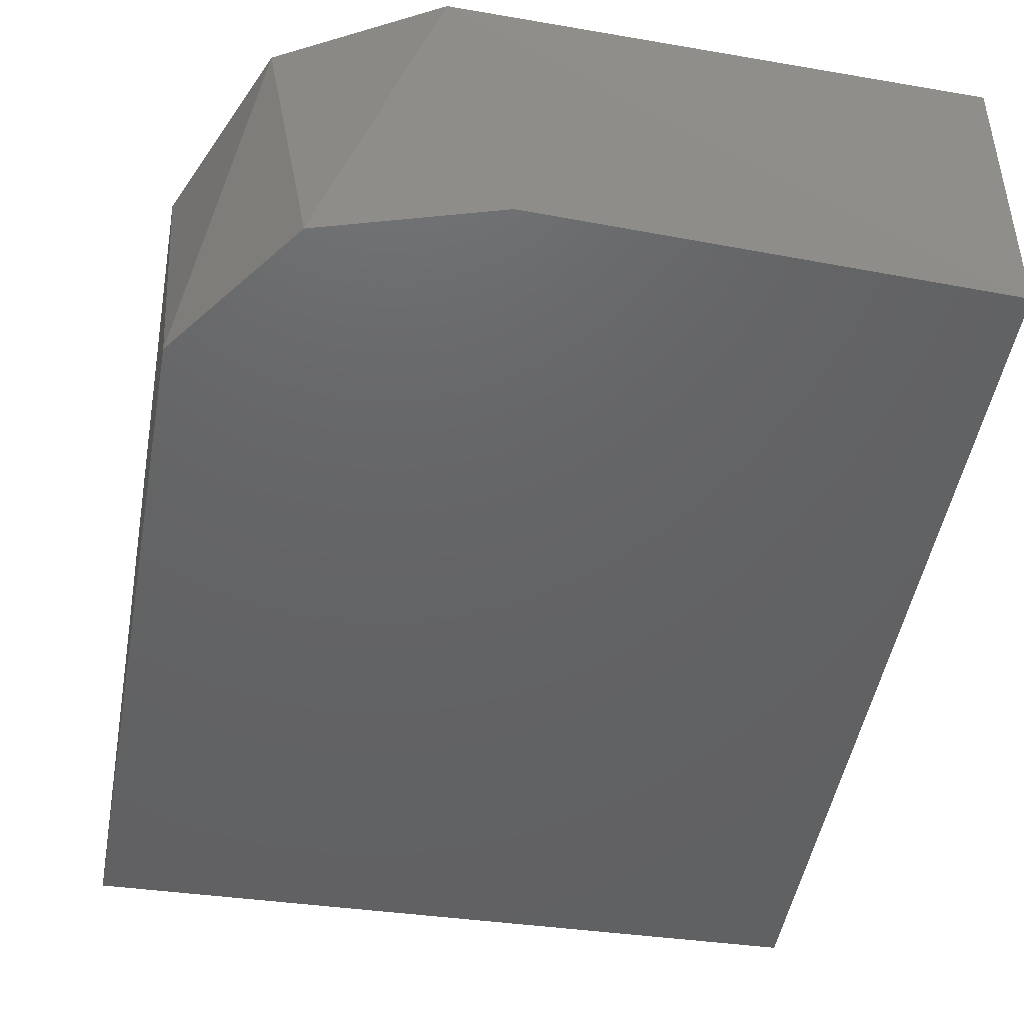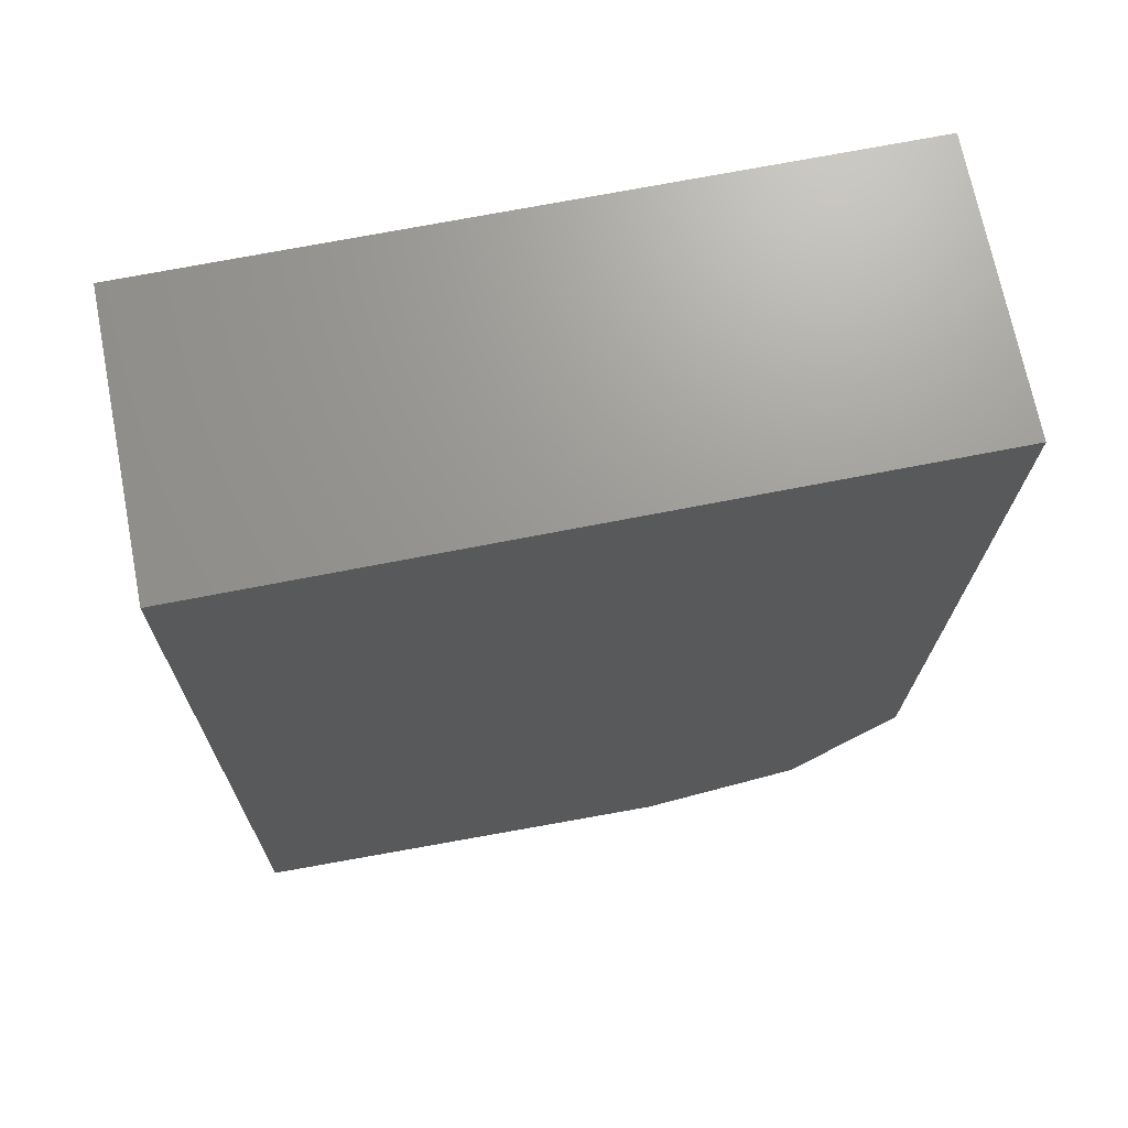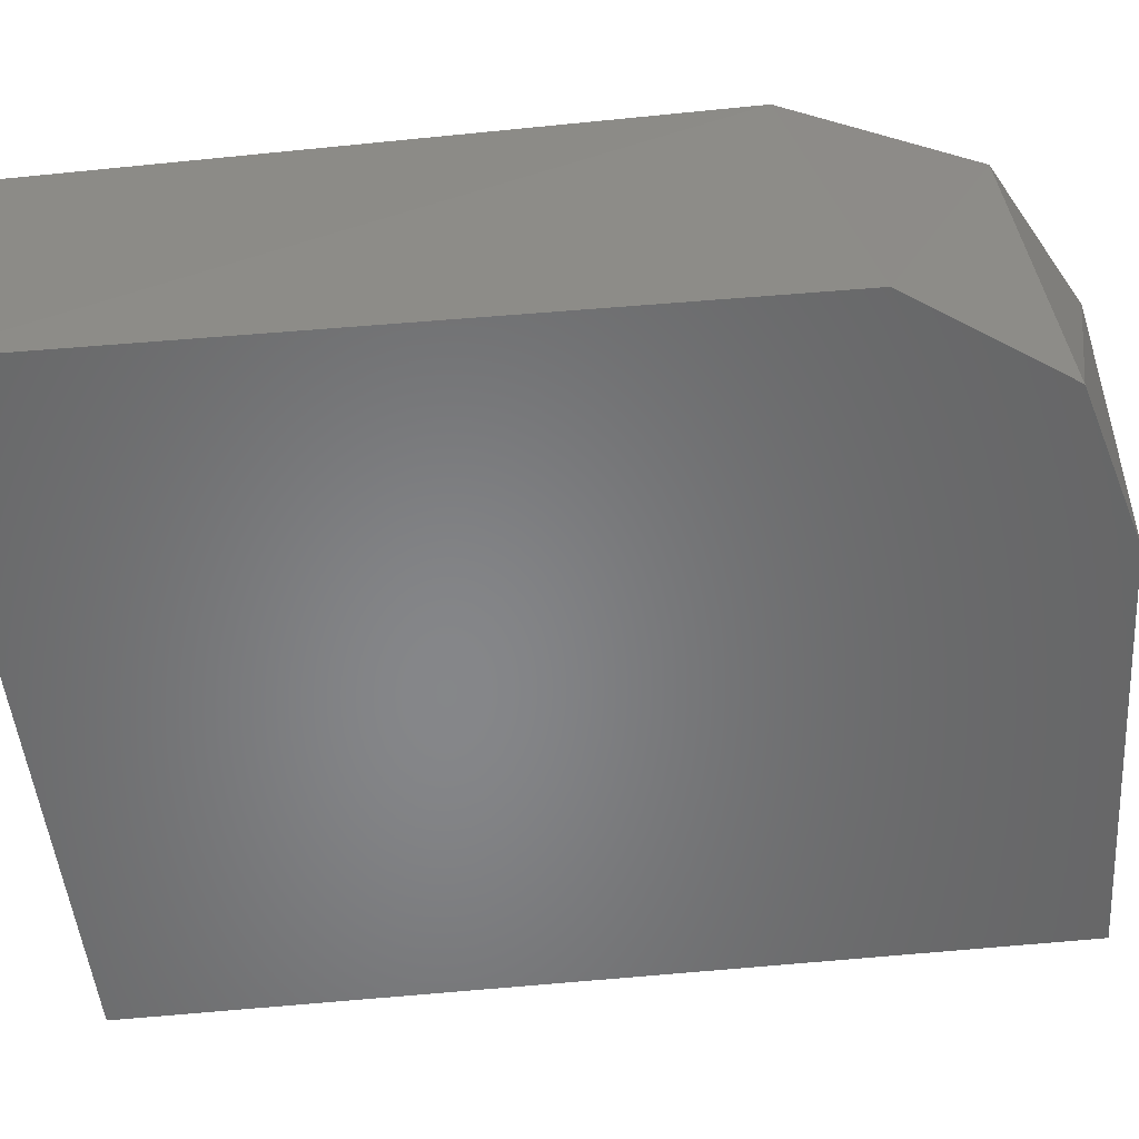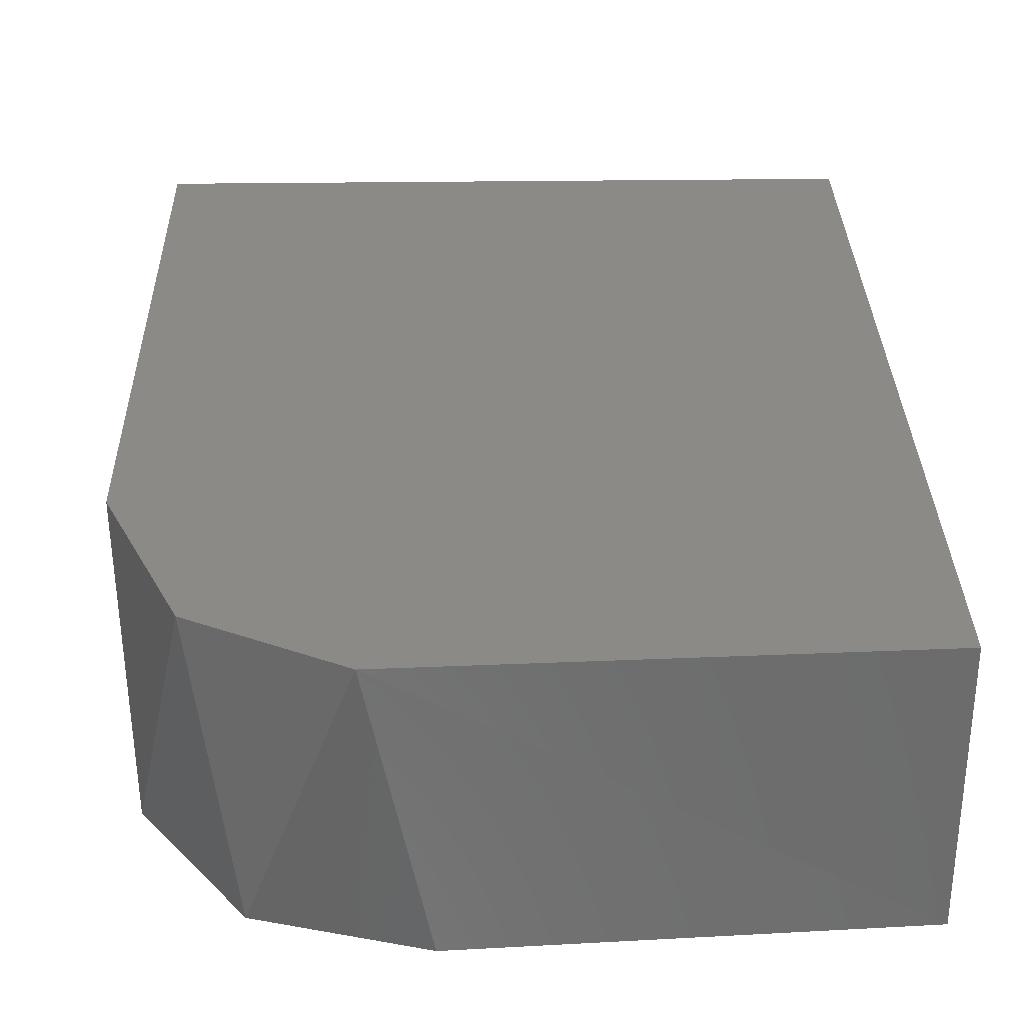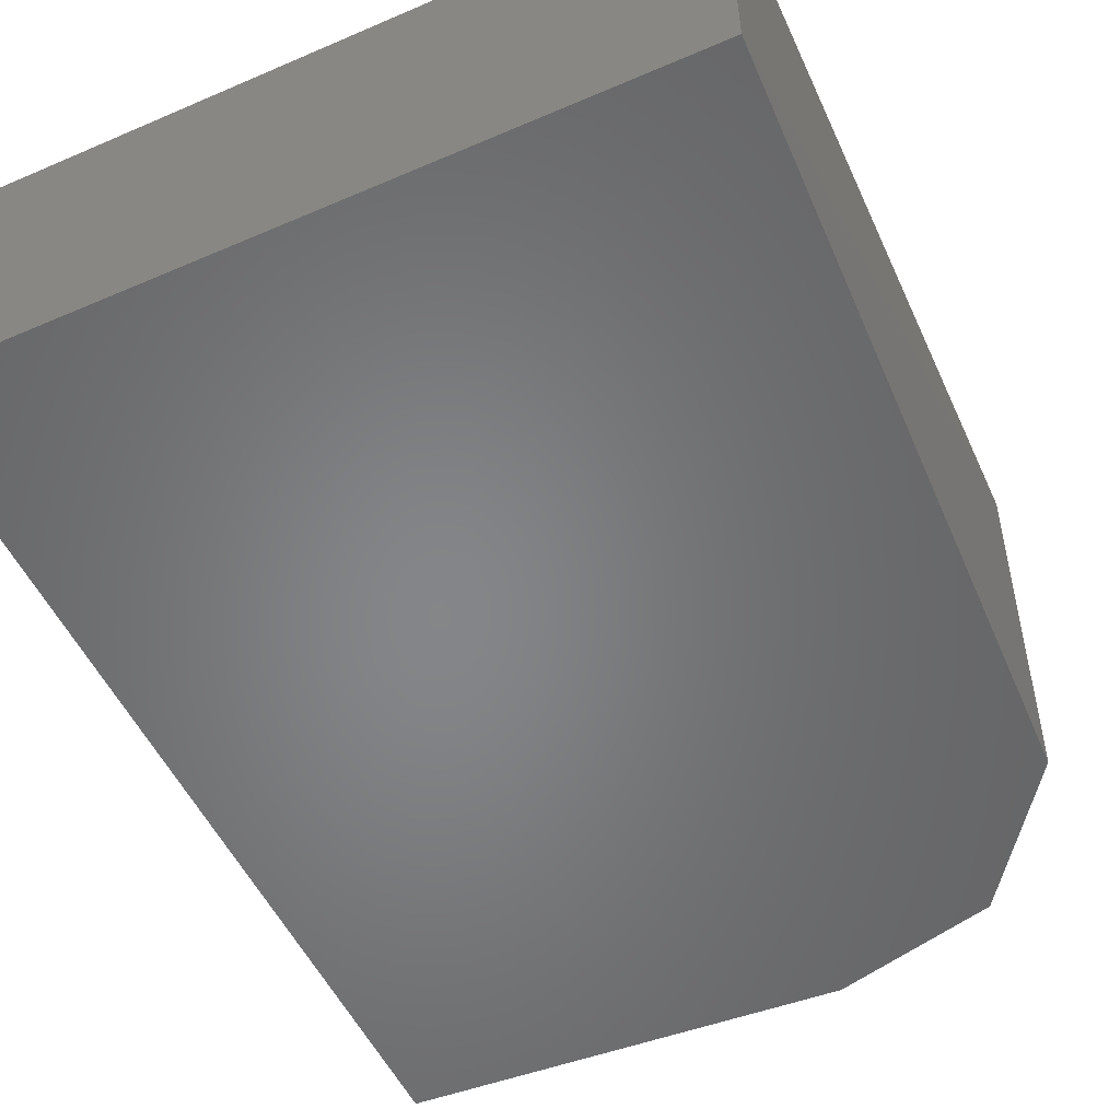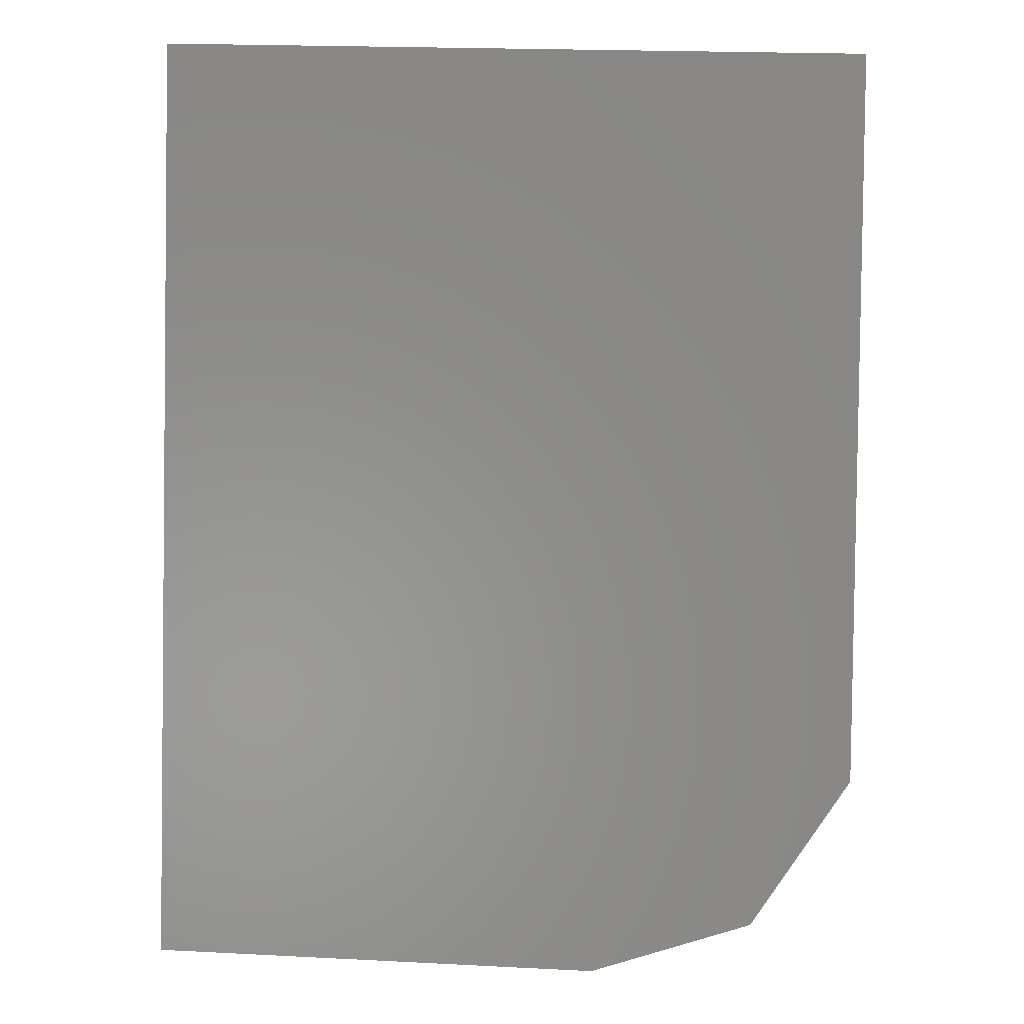
<metadata>
{"format":"stl","ext":"stl","renderer":"f3d","projection":"perspective","resolution":1024,"background":"white","views":[{"elev":-45.4,"azim":-8.9,"up":"+Z"},{"elev":69.9,"azim":168.9,"up":"+Y"},{"elev":-53.5,"azim":-83.4,"up":"+Z"},{"elev":31.3,"azim":-1.1,"up":"+Z"},{"elev":-52.8,"azim":-155.2,"up":"+Z"},{"elev":-2.4,"azim":176.7,"up":"+Y"}]}
</metadata>
<code>
# stl→obj: 12 verts, 20 faces
v 0.07239 0.5297 0.4252
v 0.0734 0.5274 0.4252
v 0.0753 0.5264 0.4252
v 0.08167 0.5267 0.4252
v 0.08167 0.5386 0.4252
v 0.07232 0.5386 0.4252
v 0.08167 0.5386 0.4215
v 0.07232 0.5386 0.4215
v 0.08167 0.5267 0.4215
v 0.07606 0.5263 0.4215
v 0.0726 0.5288 0.4215
v 0.07395 0.5269 0.4215
f 1 2 3
f 1 3 4
f 1 4 5
f 1 5 6
f 5 7 8
f 5 8 6
f 9 7 5
f 9 5 4
f 3 10 9
f 3 9 4
f 1 6 8
f 1 8 11
f 1 11 2
f 12 2 11
f 12 11 8
f 12 8 7
f 12 7 9
f 12 9 10
f 12 10 3
f 12 3 2

</code>
